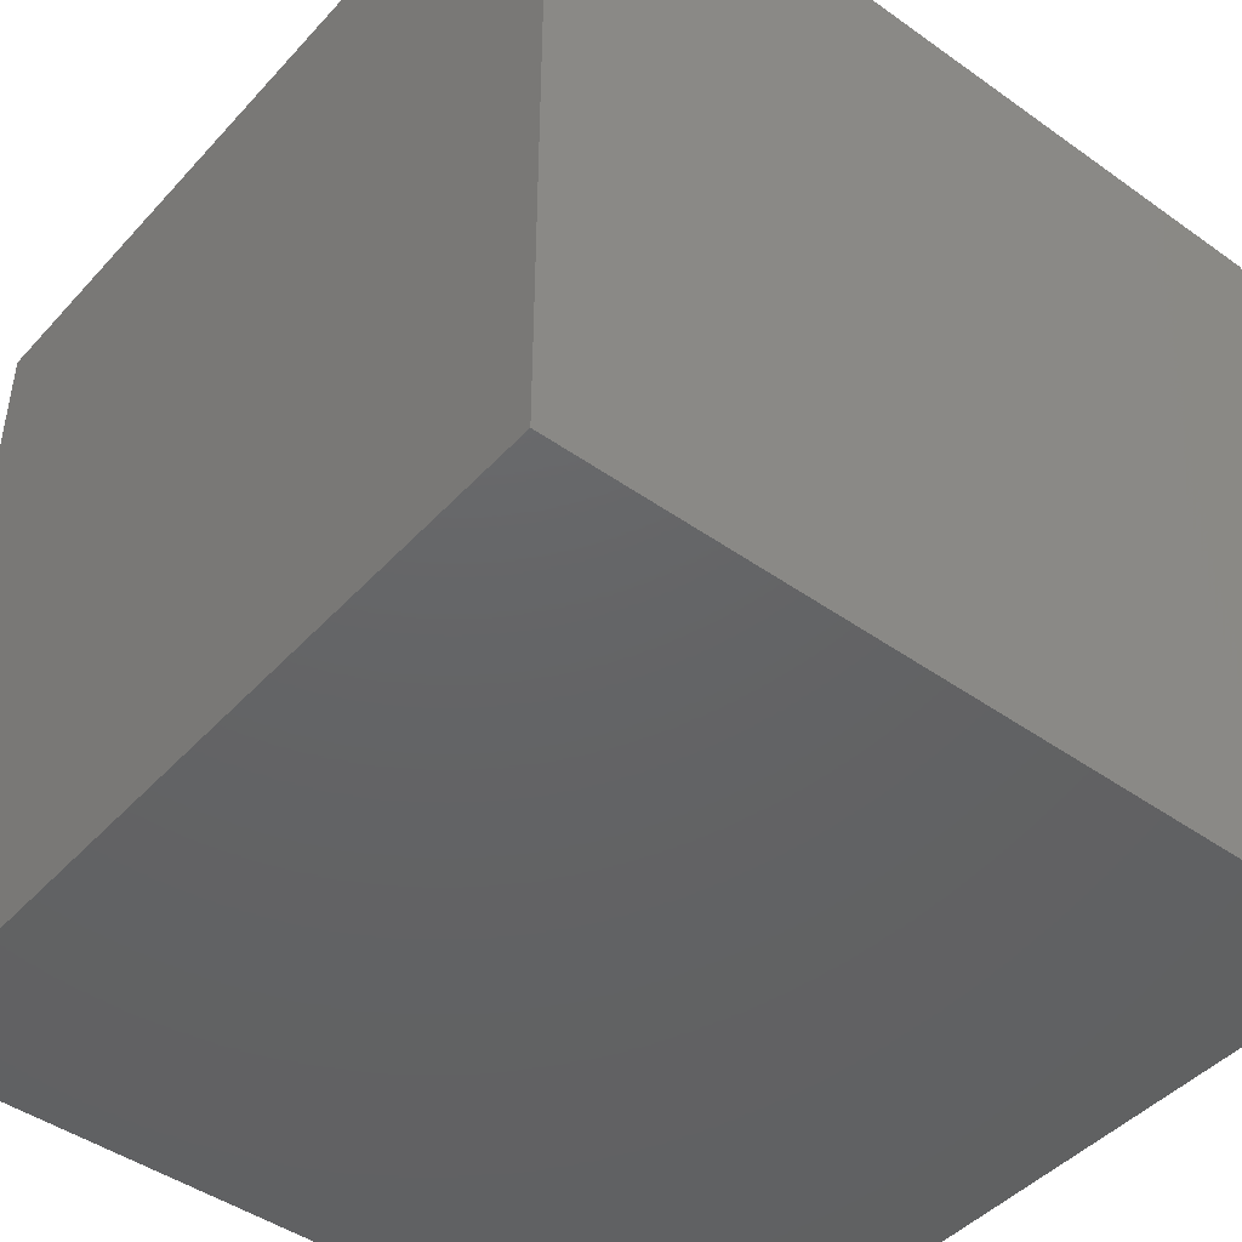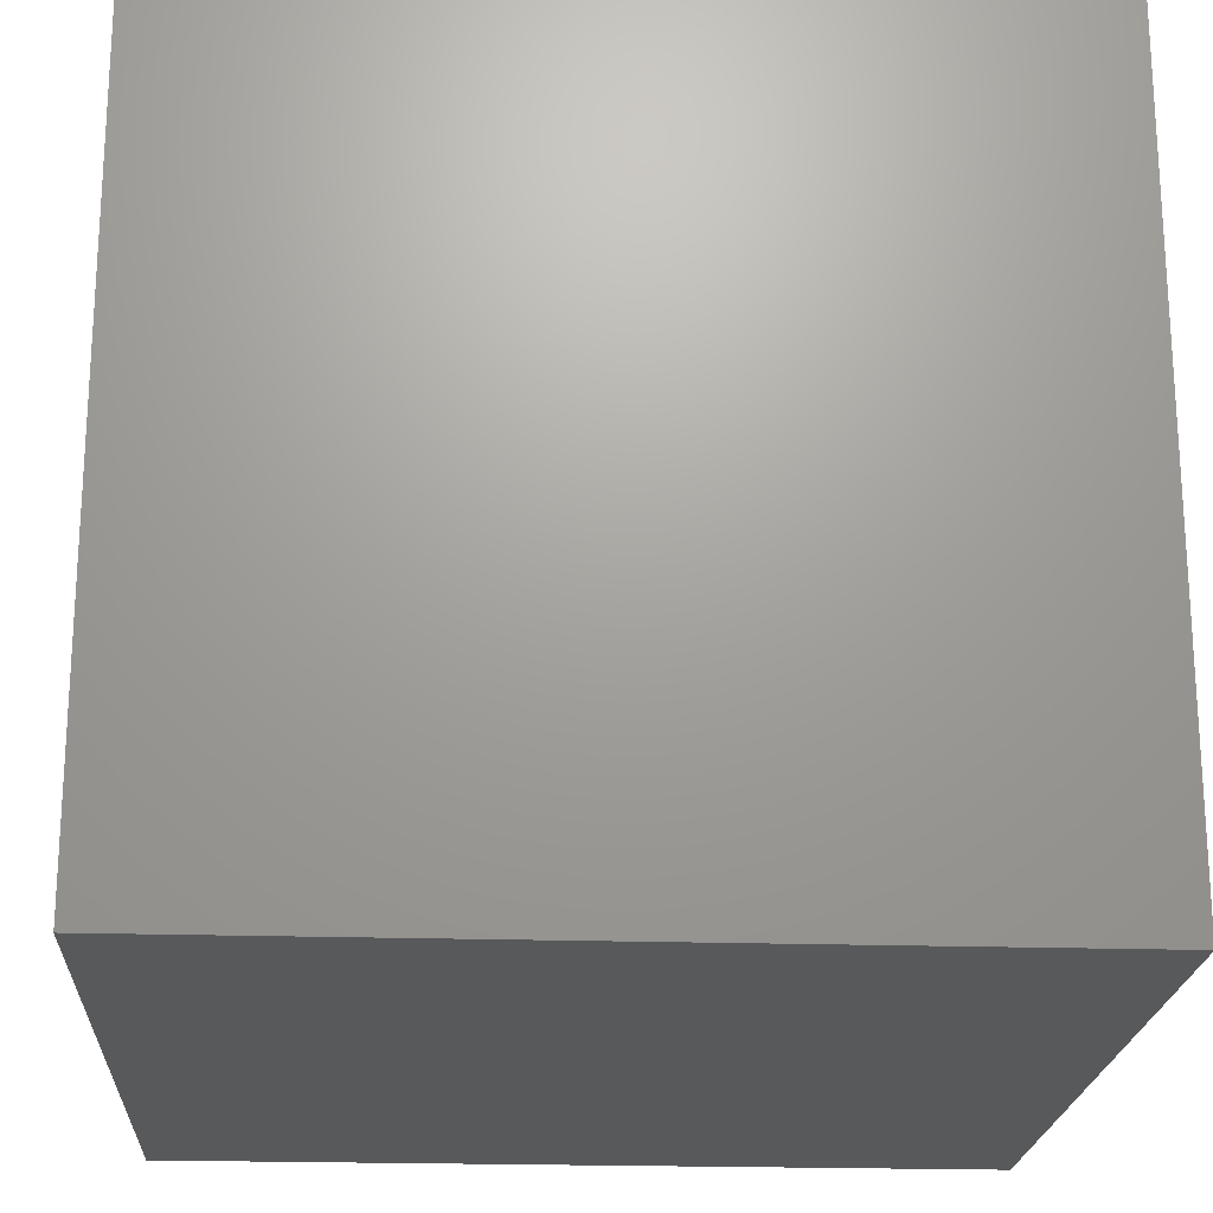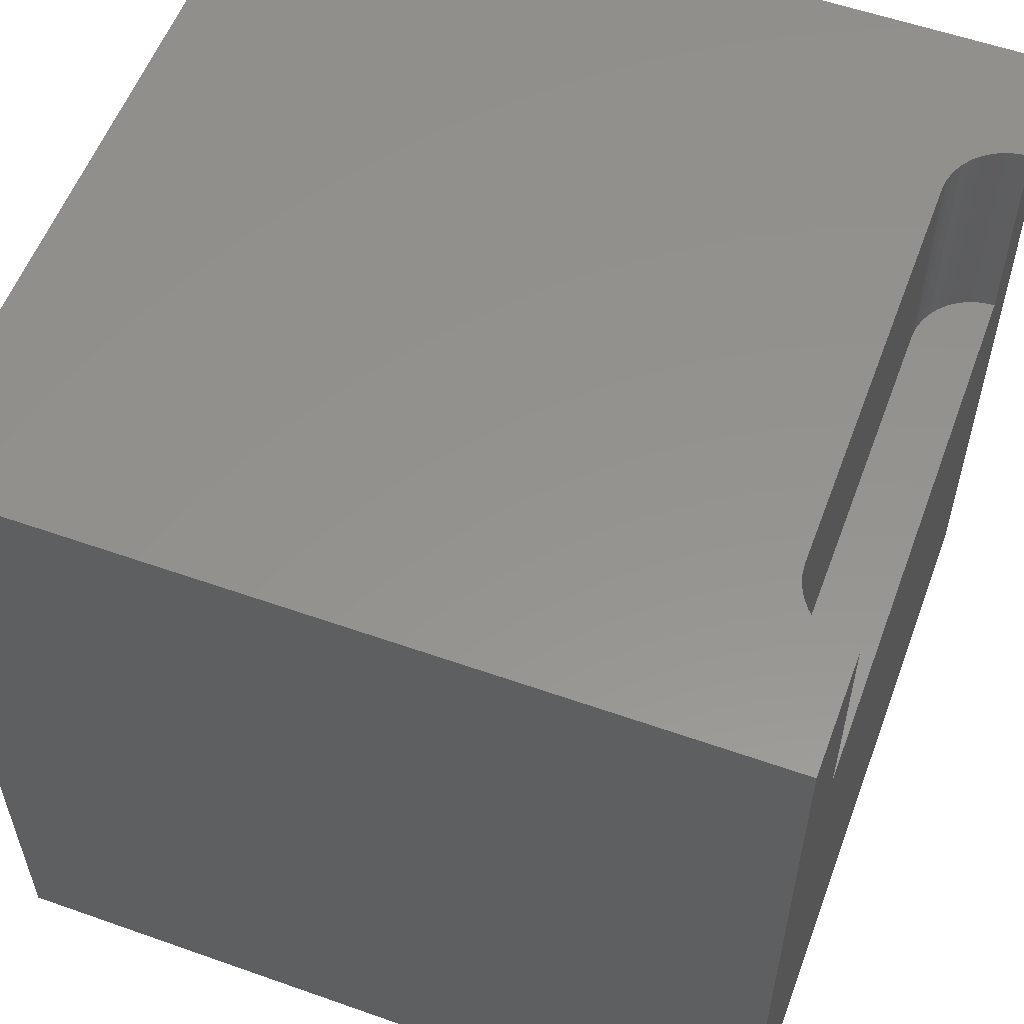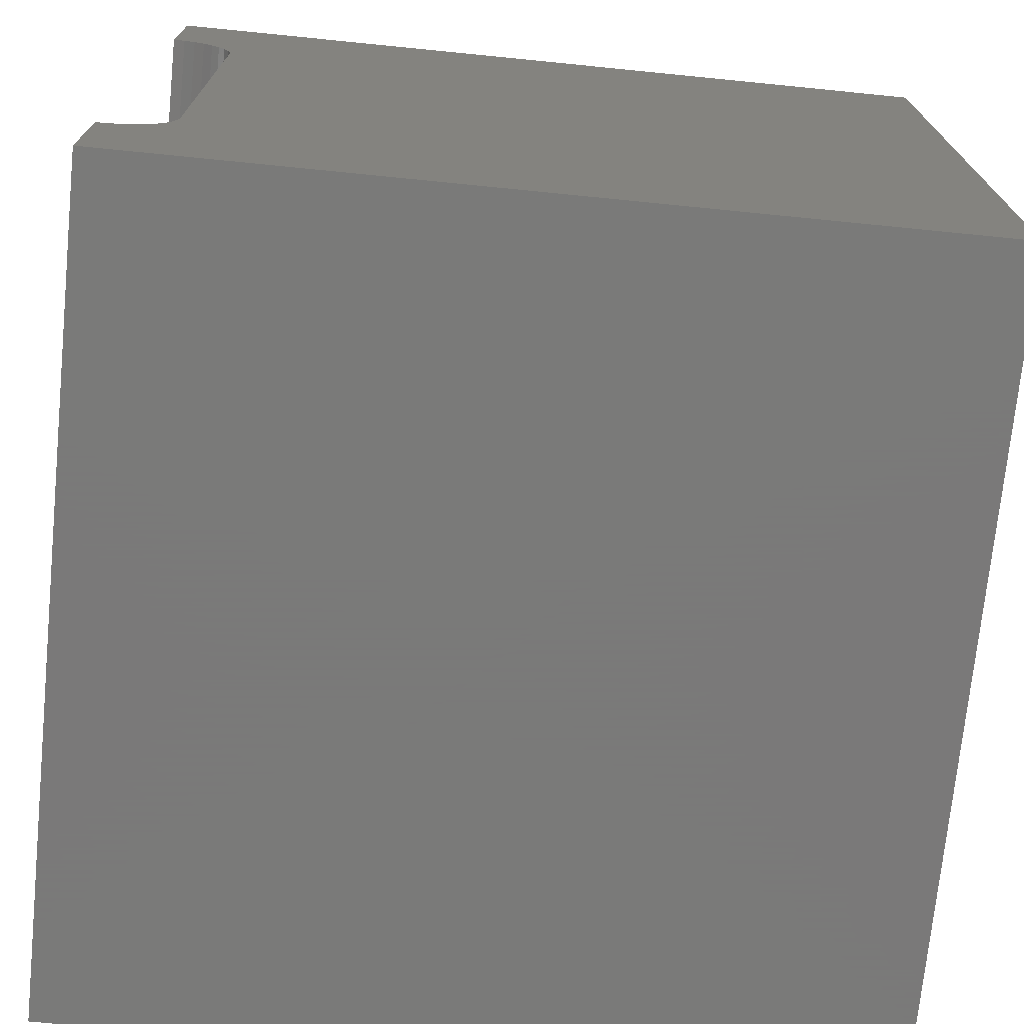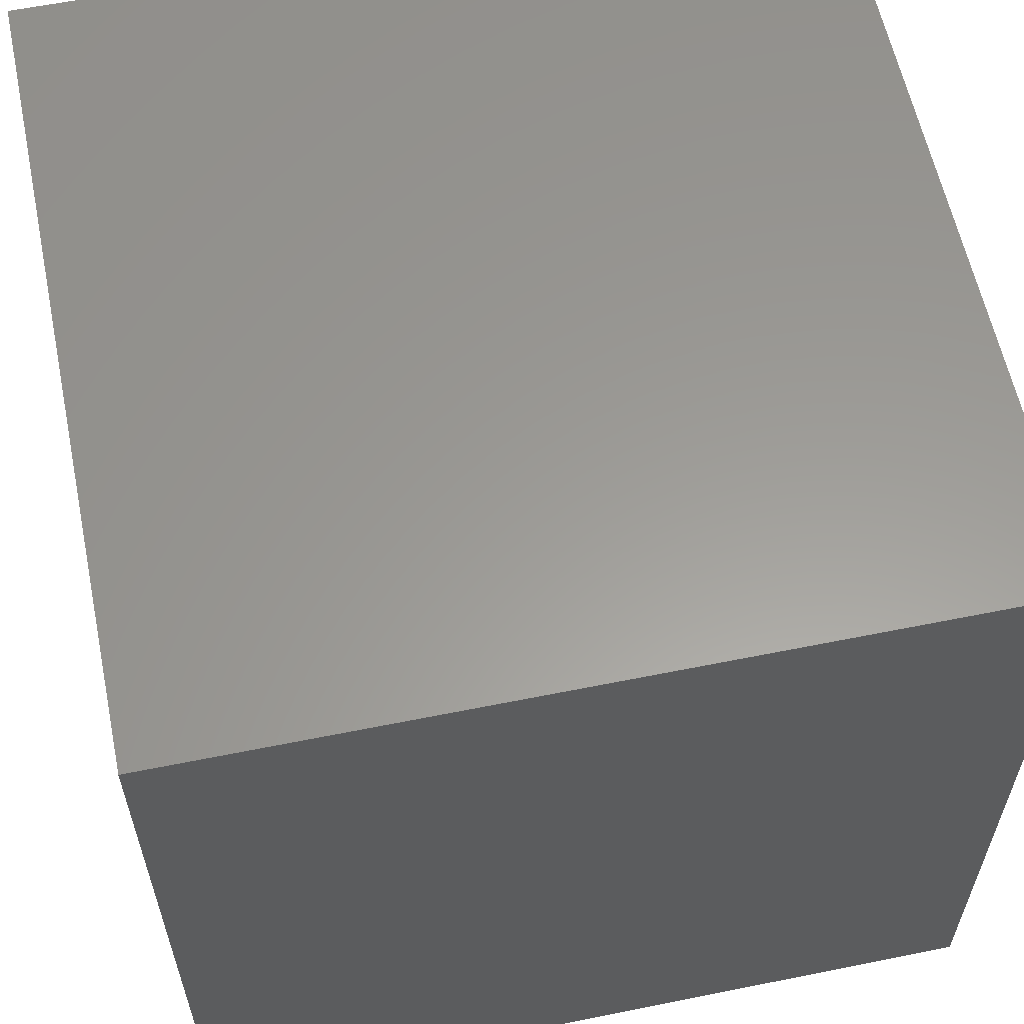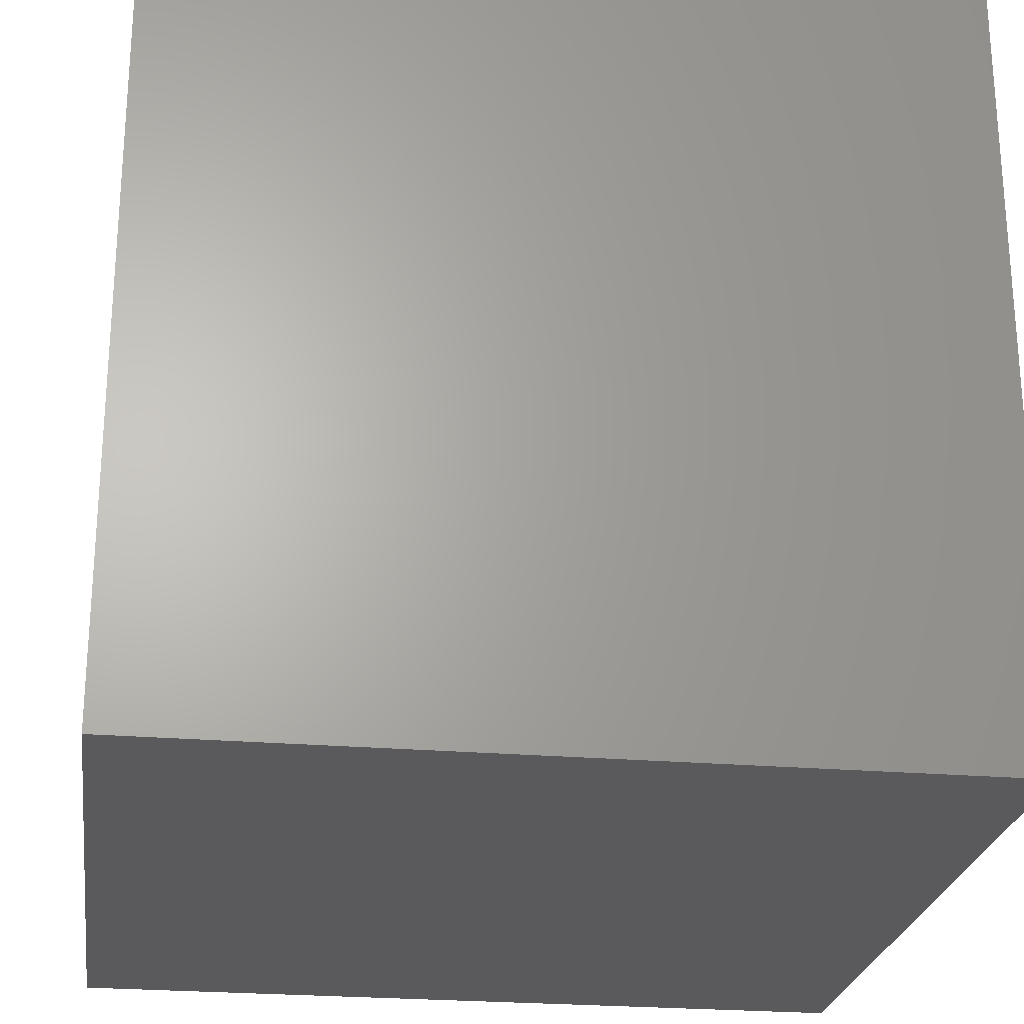
<metadata>
{"format":"stl","ext":"stl","renderer":"f3d","projection":"perspective","resolution":1024,"background":"white","views":[{"elev":-45.4,"azim":50.7,"up":"+Z"},{"elev":-21.0,"azim":86.7,"up":"+Y"},{"elev":56.4,"azim":-159.7,"up":"+Z"},{"elev":-72.7,"azim":-5.7,"up":"+Y"},{"elev":59.8,"azim":78.3,"up":"+Y"},{"elev":-24.6,"azim":172.0,"up":"+Y"}]}
</metadata>
<code>
# stl→obj: 52 verts, 92 faces
v 0 0 10
v 0 1.52 10
v 0 1.52 7.264
v 0 8.48 10
v 0 10 10
v 0 8.48 7.264
v 0 10 0
v 0 0 0
v 0.1424 1.533 10
v 0.2806 1.57 10
v 5.023e-17 8.48 10
v 0.1424 8.467 10
v 0.7709 2.06 10
v 0.7104 1.931 10
v 10 0 10
v 0.2806 8.43 10
v 0.4102 8.37 10
v 10 10 10
v 0.5273 8.288 10
v 0.8079 2.198 10
v 0.6284 1.813 10
v 0.5273 1.712 10
v 0.4102 1.63 10
v 0.6284 8.187 10
v 0.7104 8.069 10
v 0.7709 7.94 10
v 0.8079 7.802 10
v 0.8203 7.659 10
v 0.8203 2.341 10
v 10 10 0
v 10 0 0
v 0.4102 8.37 7.264
v 0.2806 8.43 7.264
v 0.8203 7.659 7.264
v 0.1424 8.467 7.264
v 5.023e-17 8.48 7.264
v 0.8203 2.341 7.264
v -1.507e-16 1.52 7.264
v 0.1424 1.533 7.264
v 0.7709 2.06 7.264
v 0.4102 1.63 7.264
v 0.7104 1.931 7.264
v 0.5273 1.712 7.264
v 0.6284 1.813 7.264
v 0.7104 8.069 7.264
v 0.7709 7.94 7.264
v 0.8079 7.802 7.264
v 0.6284 8.187 7.264
v 0.5273 8.288 7.264
v 0.2806 1.57 7.264
v 0.8079 2.198 7.264
v -1.507e-16 1.52 10
f 1 2 3
f 4 5 6
f 6 5 7
f 6 7 3
f 3 7 8
f 3 8 1
f 9 2 1
f 9 1 10
f 5 11 12
f 13 14 15
f 12 16 5
f 5 16 17
f 5 17 18
f 18 17 19
f 13 15 20
f 14 21 15
f 15 21 22
f 15 22 1
f 1 22 23
f 1 23 10
f 19 24 18
f 18 24 25
f 18 25 26
f 26 27 18
f 18 27 28
f 18 28 15
f 15 28 29
f 15 29 20
f 30 18 31
f 31 18 15
f 7 30 8
f 8 30 31
f 18 30 5
f 5 30 7
f 31 15 8
f 8 15 1
f 32 33 34
f 33 35 34
f 34 35 36
f 34 36 37
f 37 36 38
f 37 38 39
f 40 41 42
f 42 41 43
f 42 43 44
f 45 34 46
f 46 34 47
f 45 48 34
f 34 48 49
f 34 49 32
f 39 50 37
f 37 50 41
f 37 41 51
f 51 41 40
f 38 52 9
f 38 9 39
f 39 9 10
f 39 10 50
f 50 10 23
f 50 23 41
f 41 23 22
f 41 22 43
f 43 22 21
f 43 21 44
f 44 21 14
f 44 14 42
f 42 14 13
f 42 13 40
f 40 13 20
f 40 20 51
f 51 20 29
f 51 29 37
f 34 28 27
f 34 27 47
f 47 27 26
f 47 26 46
f 46 26 25
f 46 25 45
f 45 25 24
f 45 24 48
f 48 24 19
f 48 19 49
f 49 19 17
f 49 17 32
f 32 17 16
f 32 16 33
f 33 16 12
f 33 12 35
f 35 12 11
f 35 11 36
f 34 37 28
f 28 37 29

</code>
